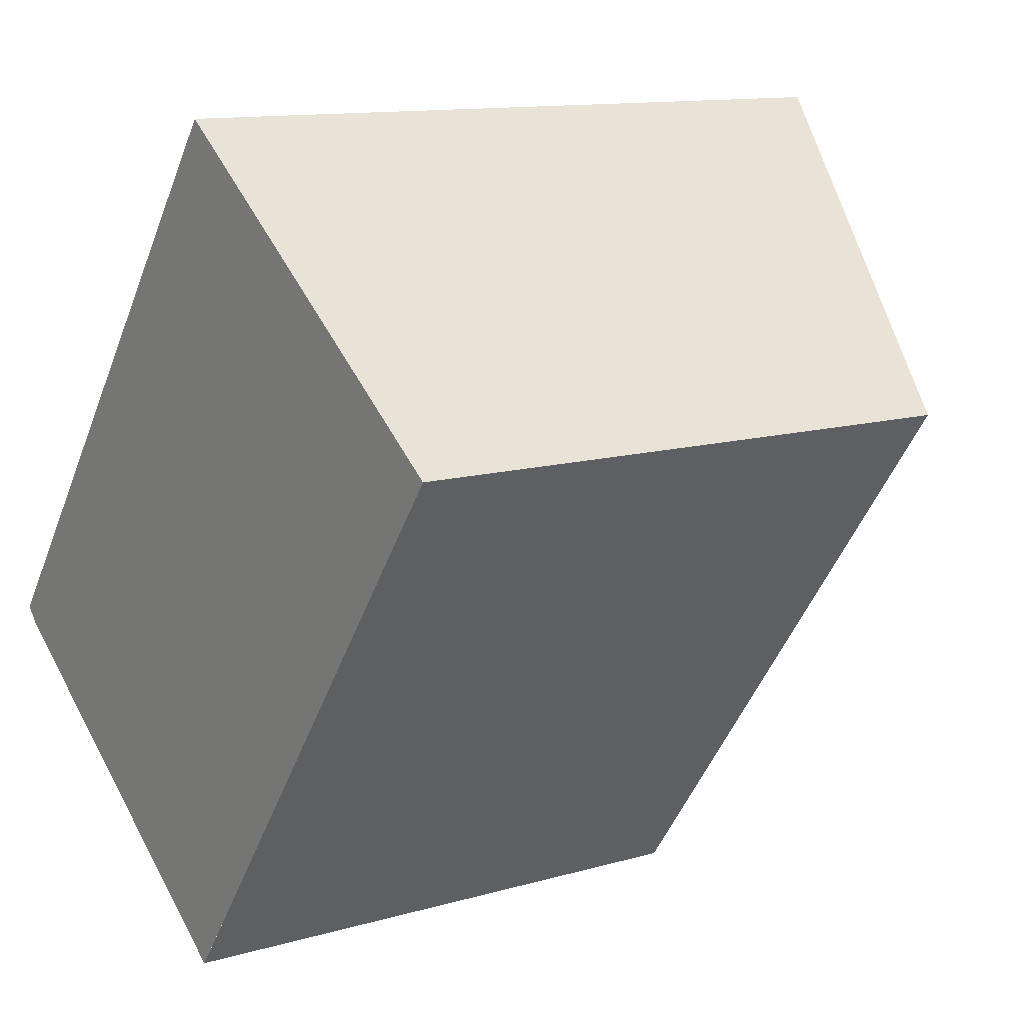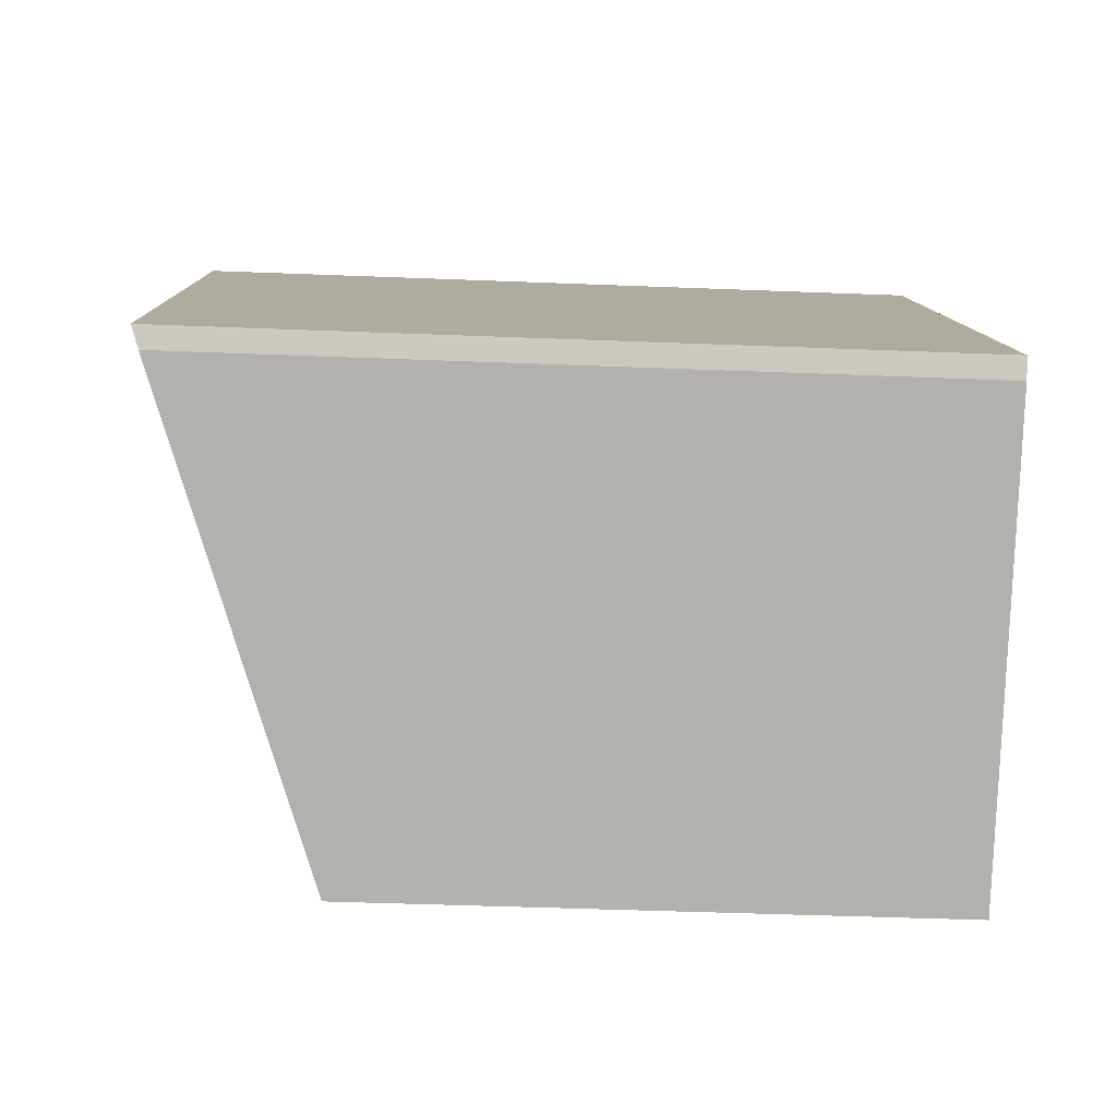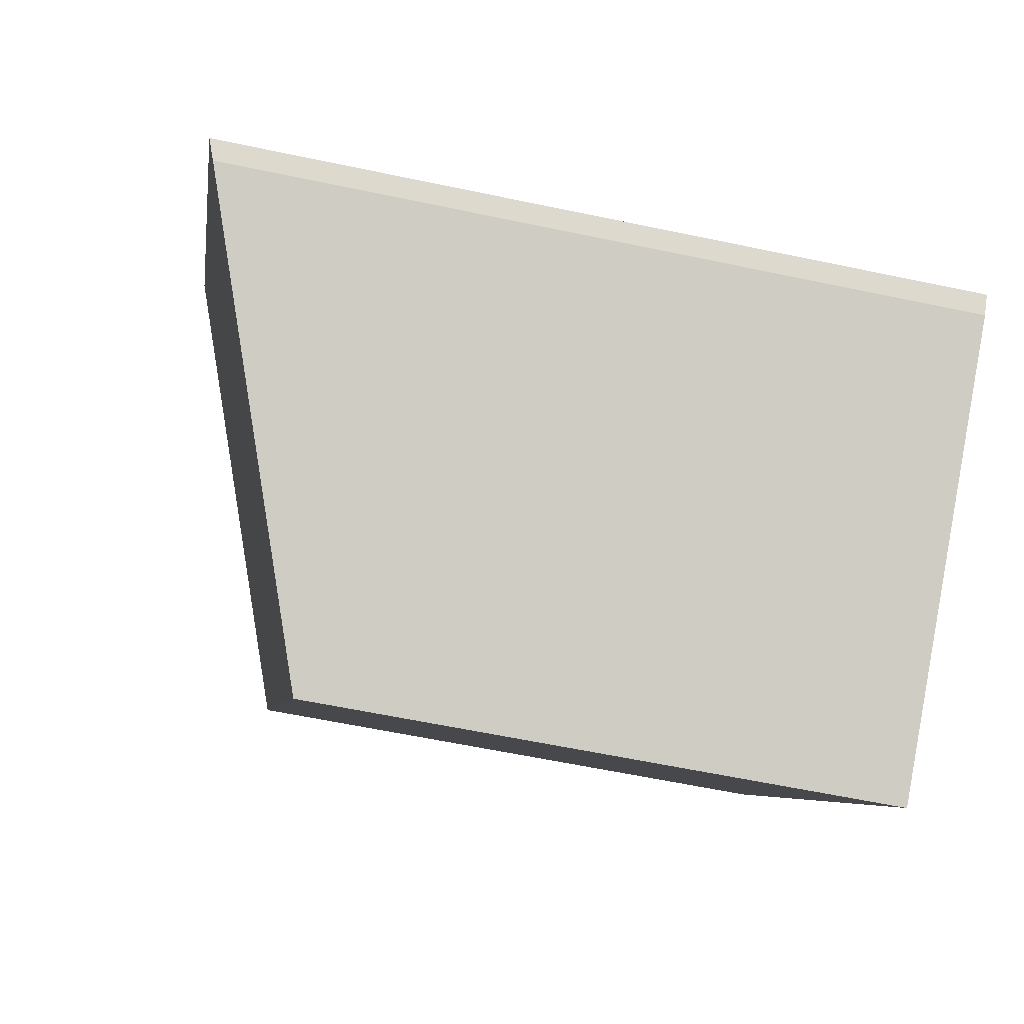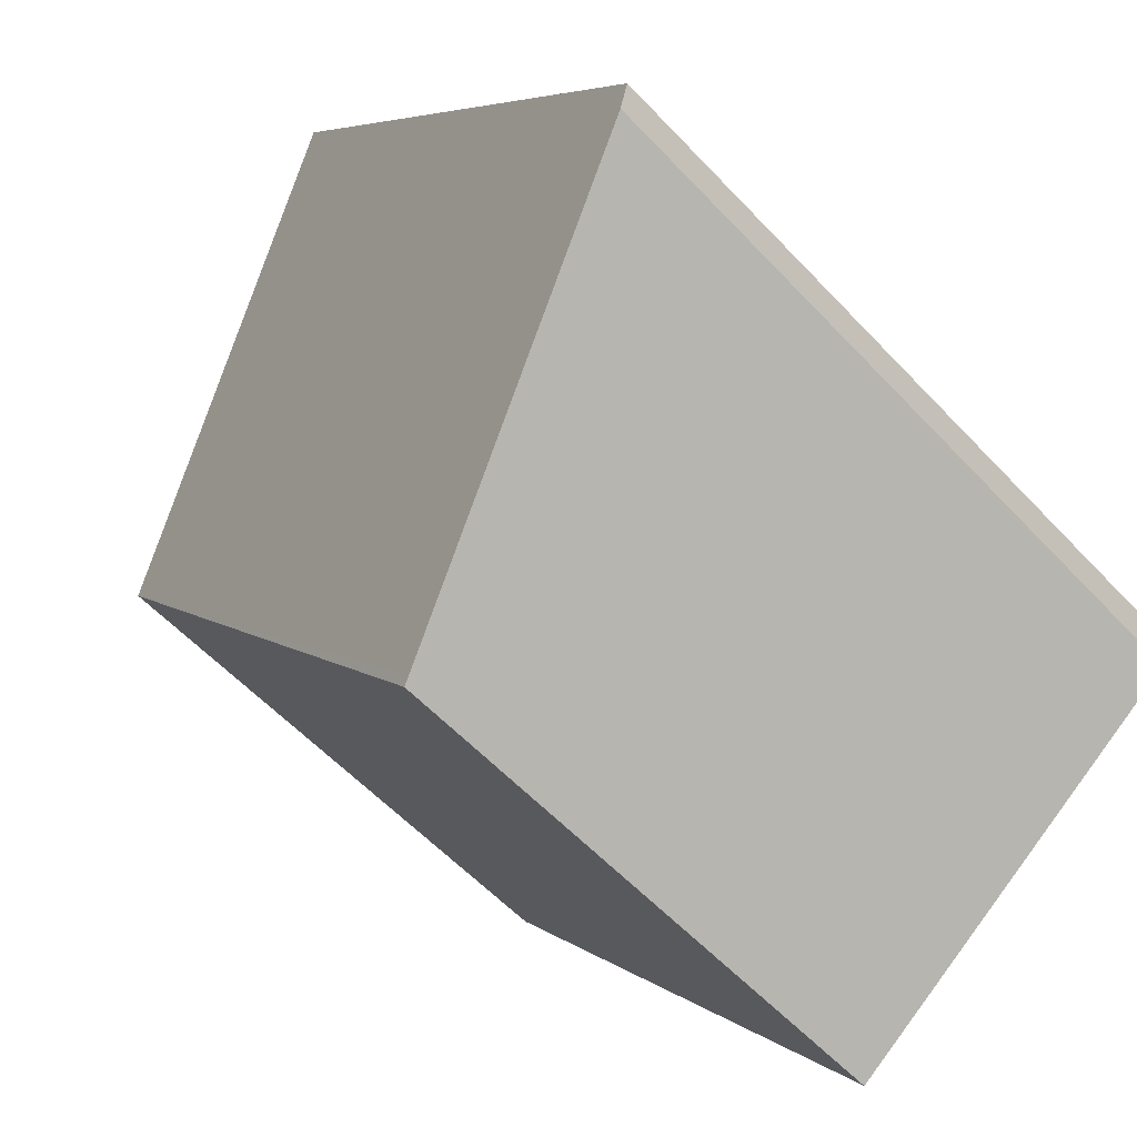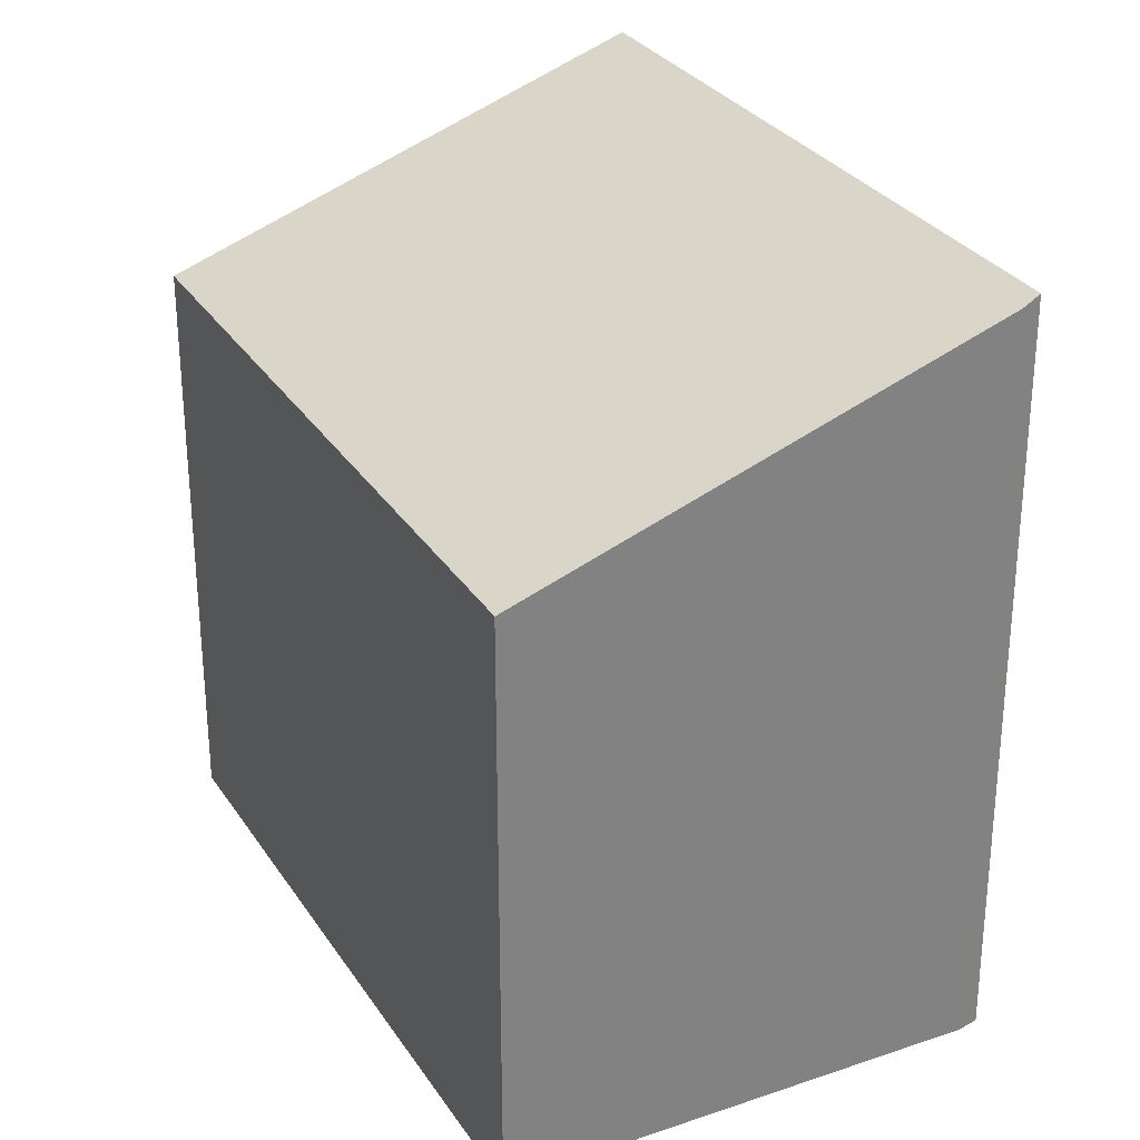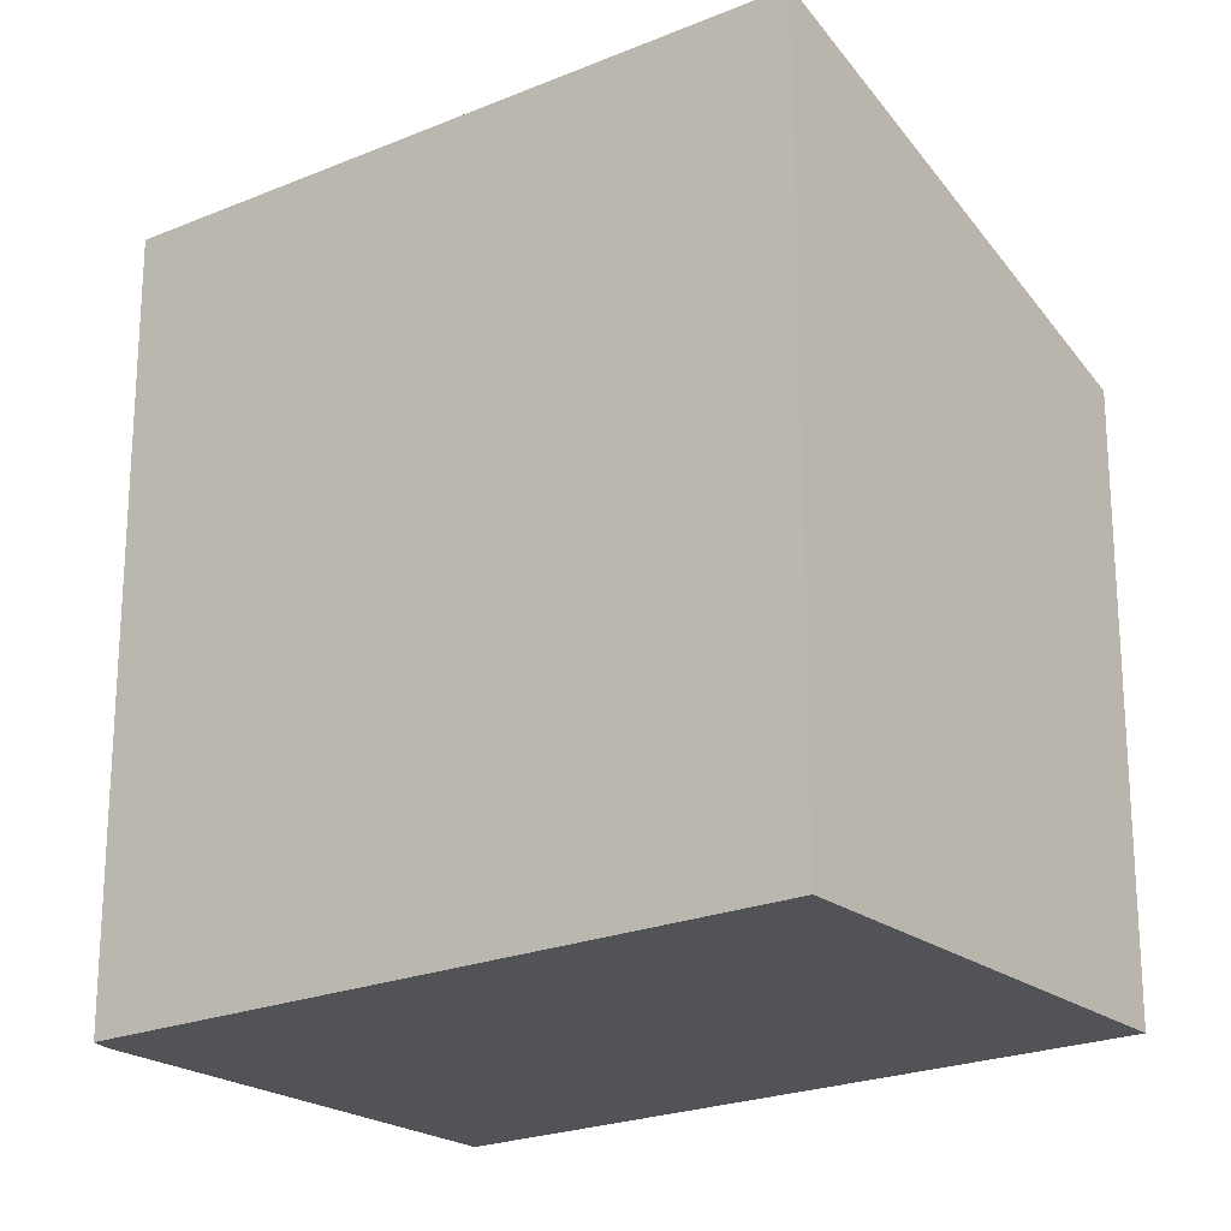
<metadata>
{"format":"obj","ext":"obj","renderer":"f3d","projection":"perspective","resolution":1024,"background":"white","views":[{"elev":12.0,"azim":-124.8,"up":"+Y"},{"elev":-43.4,"azim":87.3,"up":"+Y"},{"elev":-59.6,"azim":77.7,"up":"+Y"},{"elev":-57.6,"azim":42.5,"up":"+Y"},{"elev":30.3,"azim":9.2,"up":"+Z"},{"elev":-22.1,"azim":163.3,"up":"+Z"}]}
</metadata>
<code>
v -804.7 -1634 2.237
v -803.2 -1632 2.876
v -801.5 -1635 2.884
v -801.6 -1635 2.856
v -803.1 -1636 2.232
v -803.2 -1632 2.876
v -804.7 -1634 2.237
v -803 -1636 2.244
v -804.6 -1634 2.237
v -802.7 -1633 2.878
v -801.5 -1635 2.874
v -801.6 -1635 2.883
v -801.6 -1635 2.874
v -803.1 -1636 2.244
v -803.1 -1636 2.232
v -803.2 -1632 2.876
v -804.7 -1634 2.237
v -804.7 -1634 4.441e-16
v -803.2 -1632 0
v -803.2 -1632 2.876
v -803.2 -1632 2.876
v -803.2 -1632 0
v -803.2 -1632 -4.441e-16
v -801.5 -1635 2.874
v -801.5 -1635 2.884
v -801.5 -1635 0
v -801.5 -1635 -4.441e-16
v -803 -1636 2.244
v -801.6 -1635 2.856
v -801.6 -1635 -4.441e-16
v -803 -1636 0
v -803.1 -1636 2.232
v -803.1 -1636 2.232
v -803.1 -1636 0
v -803.1 -1636 -4.441e-16
v -802.7 -1633 2.878
v -803.2 -1632 2.876
v -803.2 -1632 -4.441e-16
v -802.7 -1633 0
v -804.7 -1634 2.237
v -804.7 -1634 2.237
v -804.7 -1634 0
v -804.7 -1634 4.441e-16
v -803.1 -1636 2.232
v -803 -1636 2.244
v -803 -1636 0
v -803.1 -1636 0
v -804.7 -1634 2.237
v -804.6 -1634 2.237
v -804.6 -1634 0
v -804.7 -1634 0
v -801.6 -1635 2.883
v -802.7 -1633 2.878
v -802.7 -1633 0
v -801.6 -1635 0
v -801.6 -1635 2.856
v -801.5 -1635 2.874
v -801.5 -1635 -4.441e-16
v -801.6 -1635 -4.441e-16
v -801.5 -1635 2.884
v -801.6 -1635 2.883
v -801.6 -1635 0
v -801.5 -1635 0
v -804.6 -1634 2.237
v -803.1 -1636 2.232
v -803.1 -1636 -4.441e-16
v -804.6 -1634 0
v -804.7 -1634 0
v -803.2 -1632 0
v -801.5 -1635 0
v -801.6 -1635 0
v -803.1 -1636 0
f 7 1 2 6
f 14 9 7 6 10 13
f 15 9 14
f 13 10 12
f 12 3 11 13
f 13 11 4 8 14
f 14 8 5 15
f 17 18 19 16
f 21 22 23 20
f 25 26 27 24
f 29 30 31 28
f 33 34 35 32
f 37 38 39 36
f 41 42 43 40
f 45 46 47 44
f 49 50 51 48
f 53 54 55 52
f 57 58 59 56
f 61 62 63 60
f 65 66 67 64
f 69 70 71 72 68

</code>
